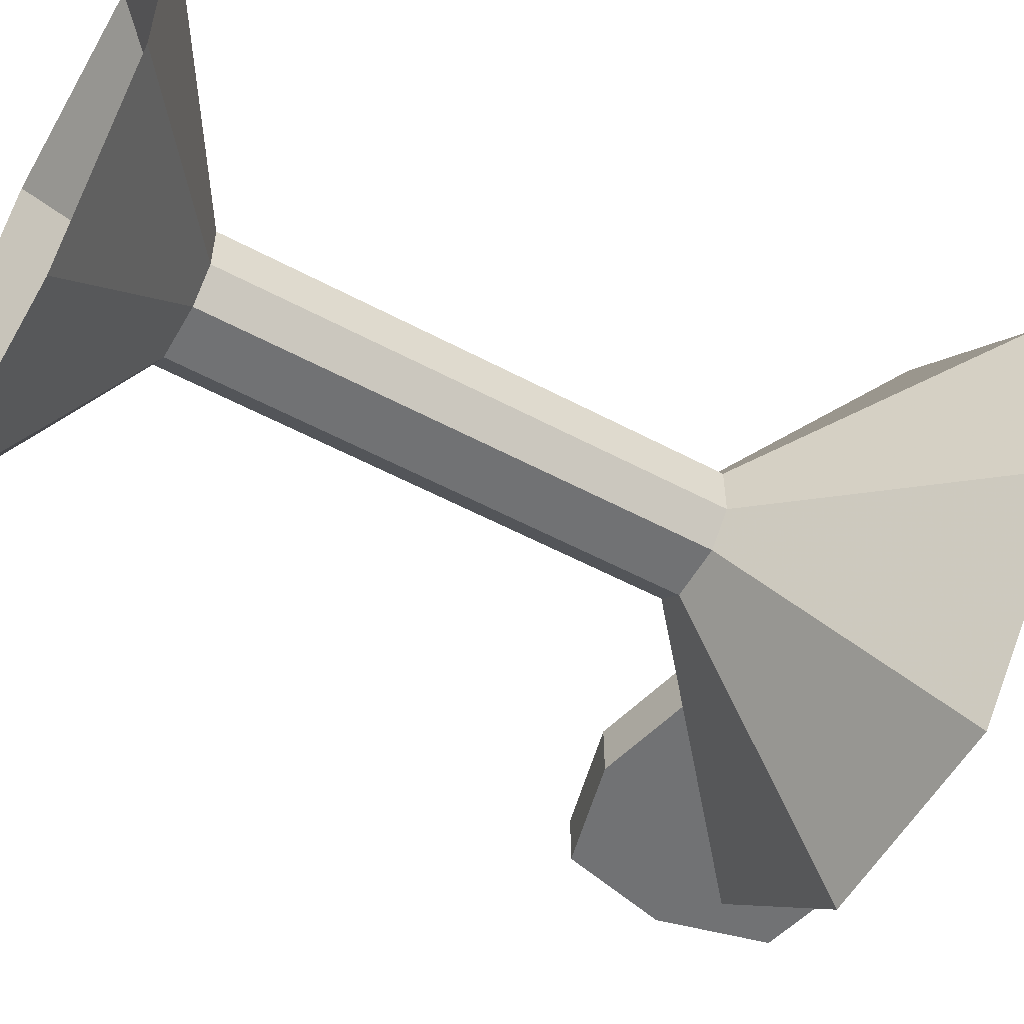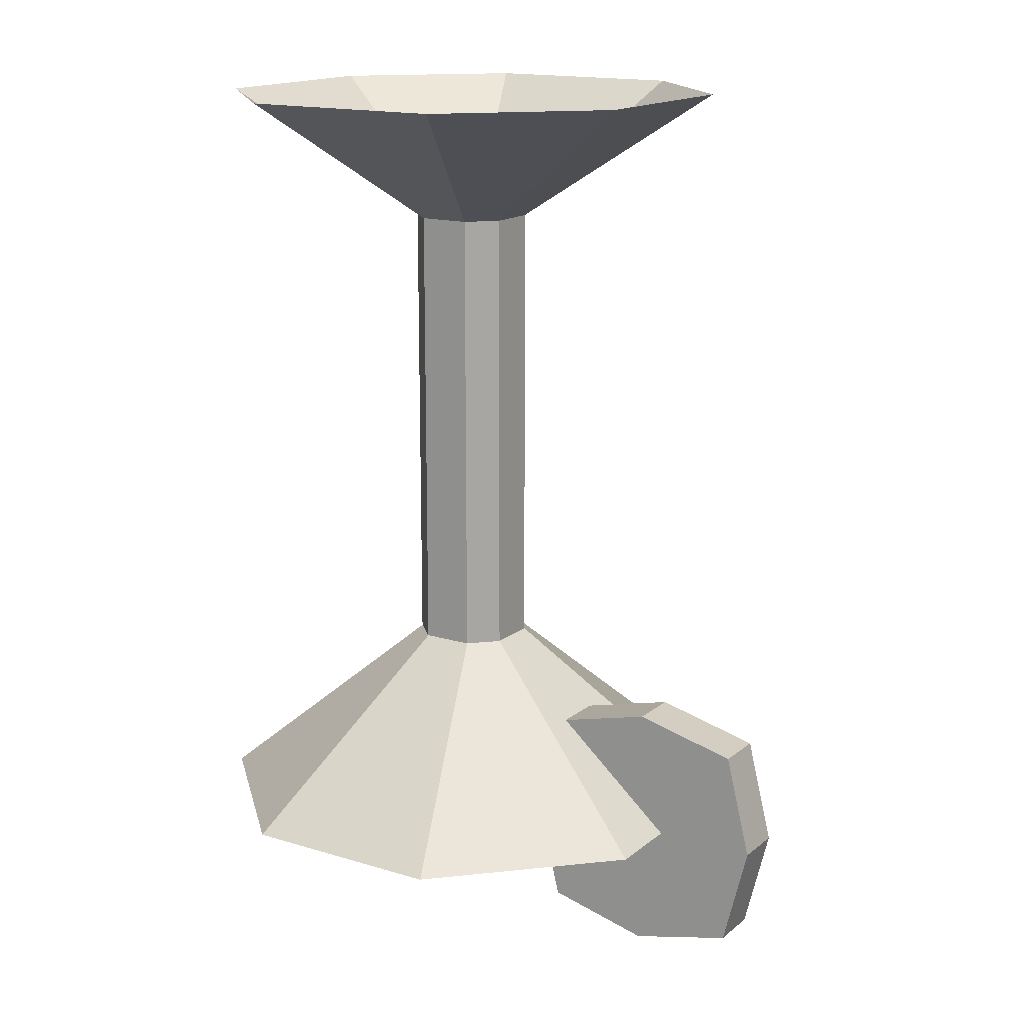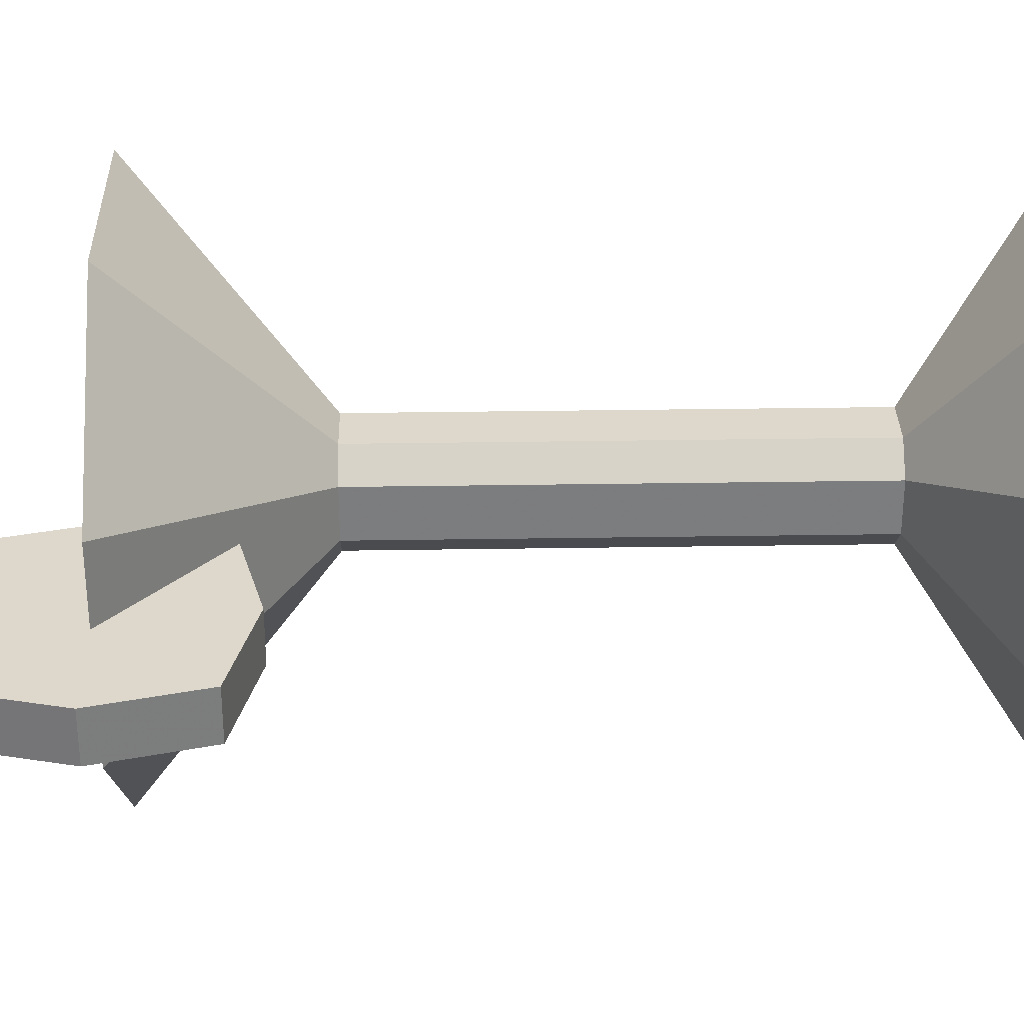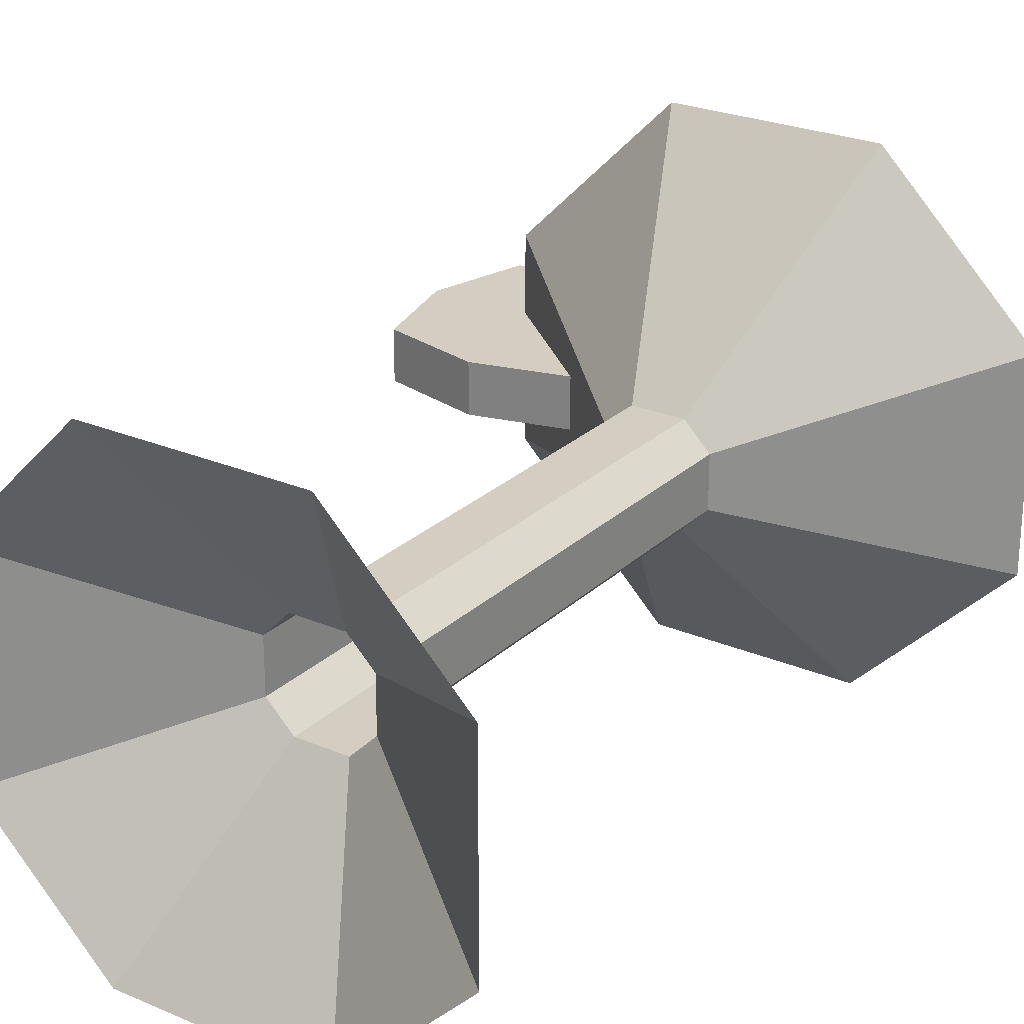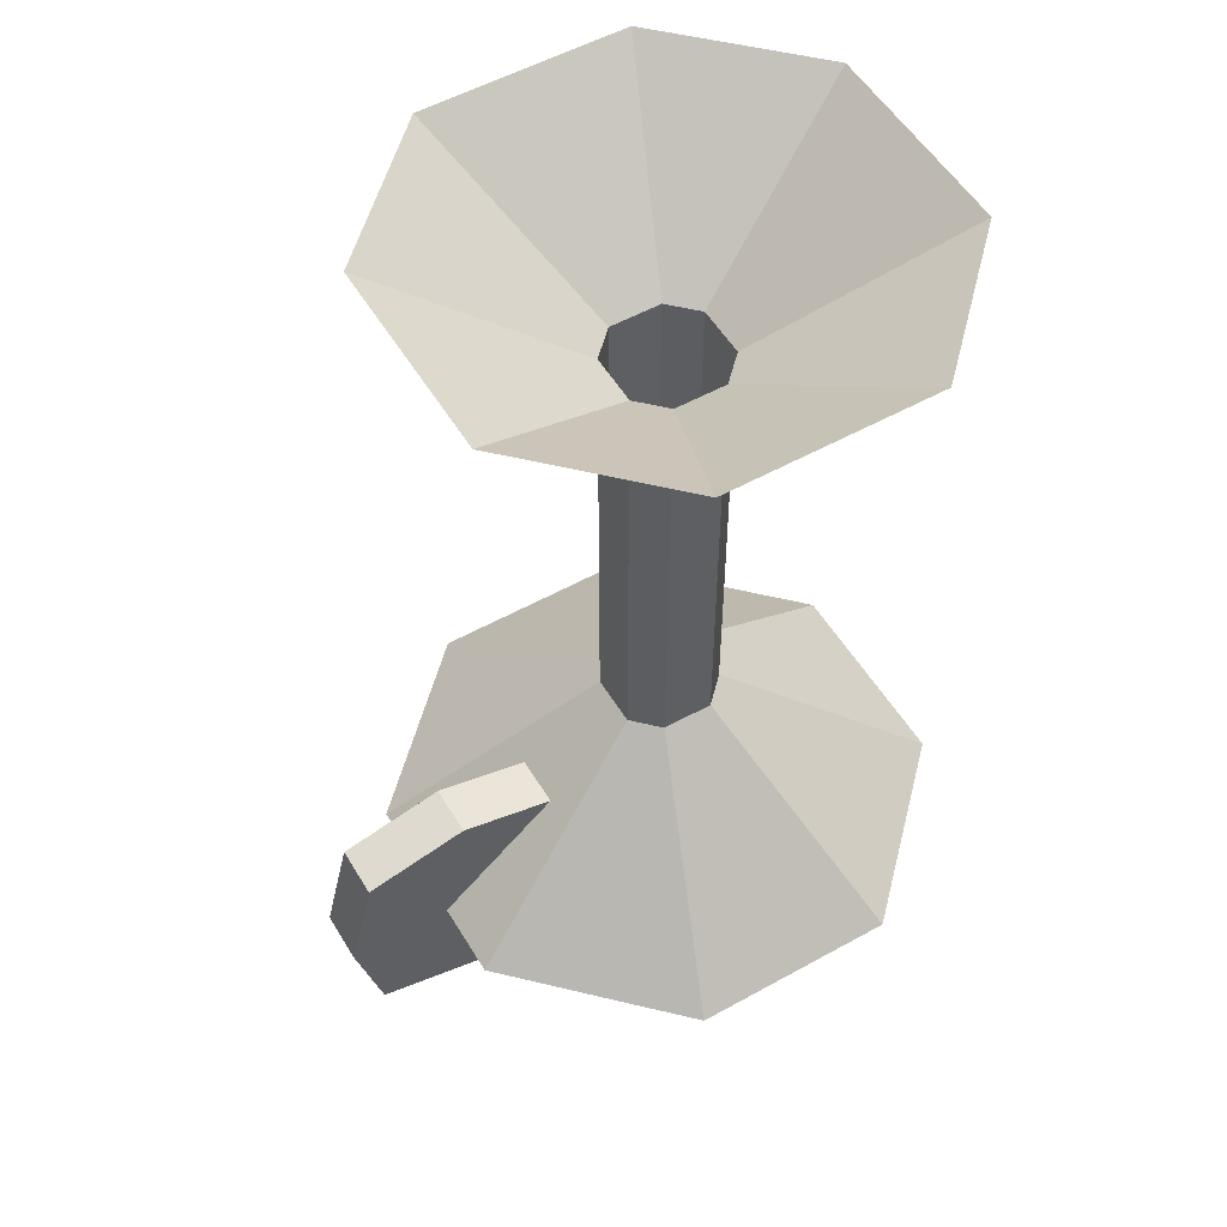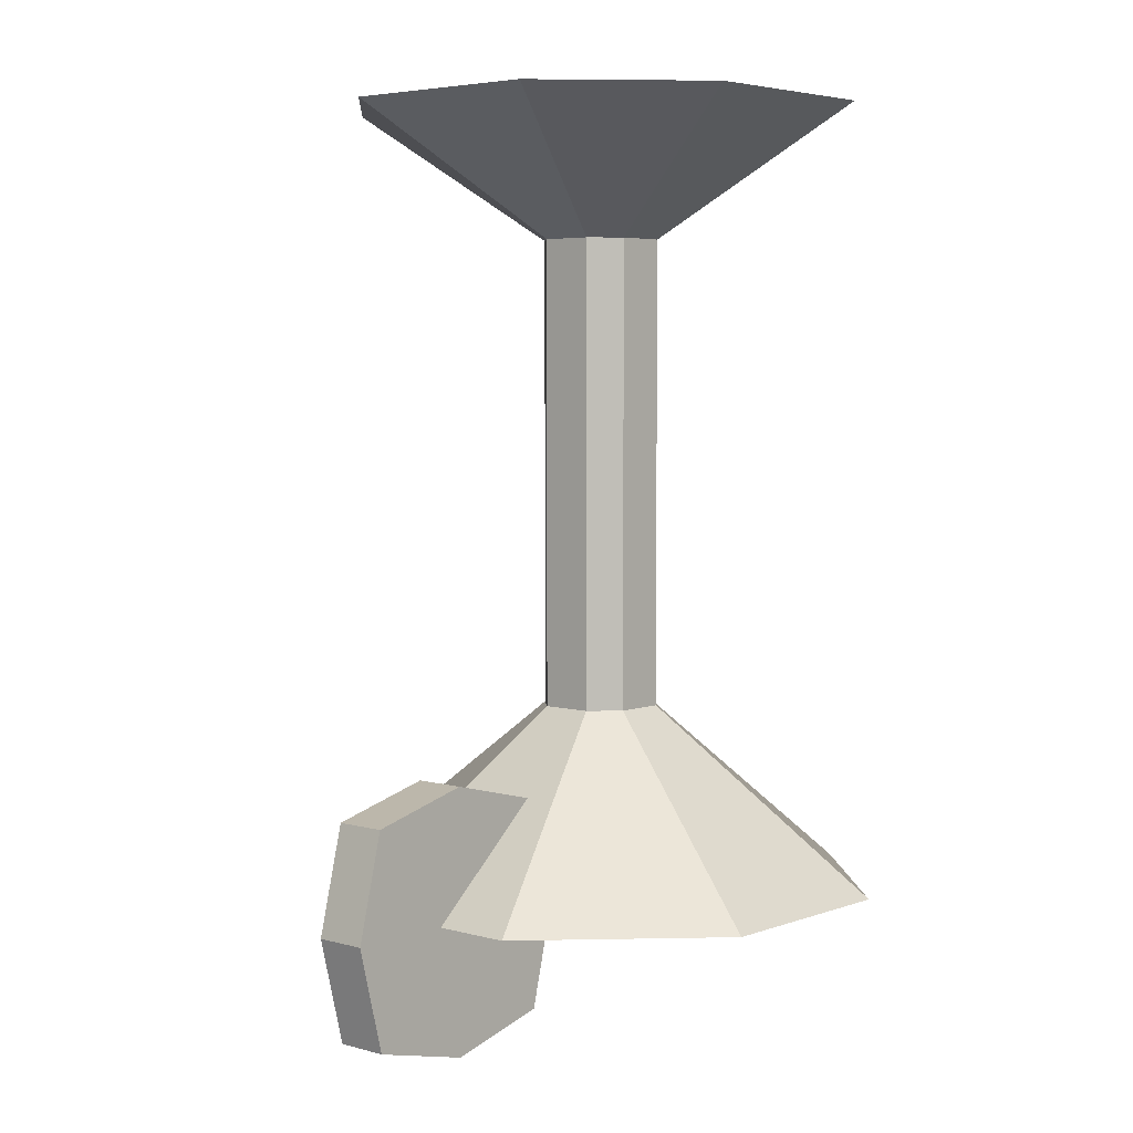
<metadata>
{"format":"obj","ext":"obj","renderer":"f3d","projection":"perspective","resolution":1024,"background":"white","views":[{"elev":-55.5,"azim":-119.3,"up":"+Z"},{"elev":15.9,"azim":32.3,"up":"+Y"},{"elev":31.2,"azim":88.7,"up":"+Z"},{"elev":25.3,"azim":-145.5,"up":"+Z"},{"elev":53.9,"azim":149.4,"up":"+Y"},{"elev":4.7,"azim":131.3,"up":"+Y"}]}
</metadata>
<code>
o item/blurberry_special_premade
v -2 -23 3
v -2 -23 1
v -10 -30 -2
v -10 -30 6
v -1 -23 4
v -1 -5 4
v -2 -5 3
v -4 -30 12
v -1 -23 0
v -4 -30 -8
v 1 -23 0
v 4 -30 -8
v 2 -23 1
v 10 -30 -2
v 2 -23 3
v 10 -30 6
v 1 -23 4
v 4 -30 12
v -2 -5 1
v 1 -5 4
v 4 0 11
v -4 0 11
v -9 0 6
v -9 0 -2
v -1 -5 0
v 1 -5 0
v 2 -5 1
v 2 -5 3
v 9 0 6
v -4 0 -7
v 4 0 -7
v 9 0 -2
v -5 -27 5
v -3 -25 3
v -3 -25 1
v -5 -27 -1
v 0 -27 2
v -3 -27 7
v -1 -25 5
v 3 -27 7
v 1 -25 5
v 5 -27 5
v 3 -25 3
v 5 -27 -1
v 3 -25 1
v 1 -25 -1
v 3 -27 -3
v -1 -25 -1
v -3 -27 -3
v -1 -27 5
v -1 -27 2
v -1 -30 2
v -1 -30 5
v 2 -27 5
v 2 -30 5
v 2 -27 2
v 2 -30 2
v -4 -27 1
v -4 -27 -2
v -4 -30 -2
v -4 -30 1
v -1 -27 1
v -1 -30 1
v -1 -27 -2
v -1 -30 -2
v 1 -27 1
v 1 -27 -2
v 1 -30 -2
v 1 -30 1
v 4 -27 1
v 4 -30 1
v 4 -27 -2
v 4 -30 -2
v 10 -30 1
v 6 -33 1
v 5 -30 1
v 6 -27 1
v 9 -26 1
v 12 -27 1
v 13 -30 1
v 12 -33 1
v 9 -34 1
v 5 -34 1
v 5 -26 1
v 9 -25 1
v 13 -26 1
v 14 -30 1
v 13 -34 1
v 9 -35 1
v 9 -35 3
v 5 -34 3
v 4 -30 3
v 5 -26 3
v 9 -25 3
v 13 -26 3
v 14 -30 3
v 13 -34 3
v 9 -34 3
v 6 -33 3
v 5 -30 3
v 6 -27 3
v 9 -26 3
v 12 -27 3
v 13 -30 3
v 12 -33 3
v 10 -30 3
f 1 2 3
f 1 3 4
f 1 4 5
f 1 5 6
f 1 6 7
f 1 7 2
f 1 2 5
f 1 5 8
f 1 8 4
f 1 4 2
f 2 4 3
f 2 3 9
f 2 9 10
f 2 10 3
f 3 10 9
f 9 10 11
f 9 11 12
f 9 12 10
f 10 12 11
f 11 12 13
f 11 13 14
f 11 14 12
f 12 14 13
f 13 14 15
f 13 15 16
f 13 16 14
f 14 16 15
f 15 16 17
f 15 17 18
f 15 18 16
f 16 18 17
f 17 18 5
f 17 5 8
f 17 8 18
f 18 8 5
f 5 4 8
f 7 19 2
f 2 19 9
f 2 9 5
f 5 9 11
f 5 11 13
f 5 13 15
f 5 15 17
f 5 17 20
f 5 20 6
f 6 20 21
f 6 21 22
f 6 22 7
f 7 22 23
f 7 23 19
f 19 23 24
f 19 24 25
f 19 25 9
f 9 25 11
f 11 25 26
f 11 26 13
f 13 26 27
f 13 27 15
f 15 27 28
f 15 28 17
f 17 28 20
f 20 28 29
f 20 29 21
f 24 30 25
f 25 30 26
f 26 30 31
f 26 31 27
f 27 31 32
f 27 32 28
f 28 32 29
f 33 34 35
f 33 35 36
f 33 36 37
f 33 37 38
f 33 38 34
f 34 38 39
f 39 38 40
f 39 40 41
f 41 40 42
f 41 42 43
f 43 42 44
f 43 44 45
f 45 44 46
f 46 44 47
f 46 47 48
f 48 47 49
f 48 49 35
f 35 49 36
f 36 49 37
f 37 49 47
f 37 47 44
f 37 44 42
f 37 42 40
f 37 40 38
f 50 51 52
f 50 52 53
f 50 53 54
f 54 53 55
f 54 55 56
f 56 55 57
f 56 57 51
f 51 57 52
f 52 57 53
f 53 57 55
f 58 59 60
f 58 60 61
f 58 61 62
f 62 61 63
f 62 63 64
f 64 63 65
f 64 65 59
f 59 65 60
f 60 65 61
f 61 65 63
f 66 67 68
f 66 68 69
f 66 69 70
f 70 69 71
f 70 71 72
f 72 71 73
f 72 73 67
f 67 73 68
f 68 73 69
f 69 73 71
f 74 75 76
f 74 76 77
f 74 77 78
f 74 78 79
f 74 79 80
f 74 80 81
f 74 81 75
f 75 81 82
f 75 82 83
f 75 83 71
f 75 71 76
f 76 71 84
f 76 84 77
f 77 84 78
f 78 84 85
f 78 85 79
f 79 85 86
f 79 86 87
f 79 87 80
f 80 87 81
f 81 87 88
f 81 88 89
f 81 89 82
f 82 89 83
f 83 89 90
f 83 90 91
f 83 91 71
f 71 91 92
f 71 92 84
f 84 92 93
f 84 93 85
f 85 93 94
f 85 94 86
f 86 94 95
f 86 95 87
f 87 95 96
f 87 96 88
f 88 96 97
f 88 97 89
f 89 97 90
f 90 97 98
f 90 98 99
f 90 99 91
f 91 99 100
f 91 100 92
f 92 100 101
f 92 101 93
f 93 101 94
f 94 101 102
f 94 102 95
f 95 102 103
f 95 103 104
f 95 104 96
f 96 104 97
f 97 104 105
f 97 105 98
f 98 105 106
f 98 106 99
f 99 106 101
f 99 101 100
f 103 106 105
f 103 105 104
f 101 106 103
f 101 103 102

</code>
